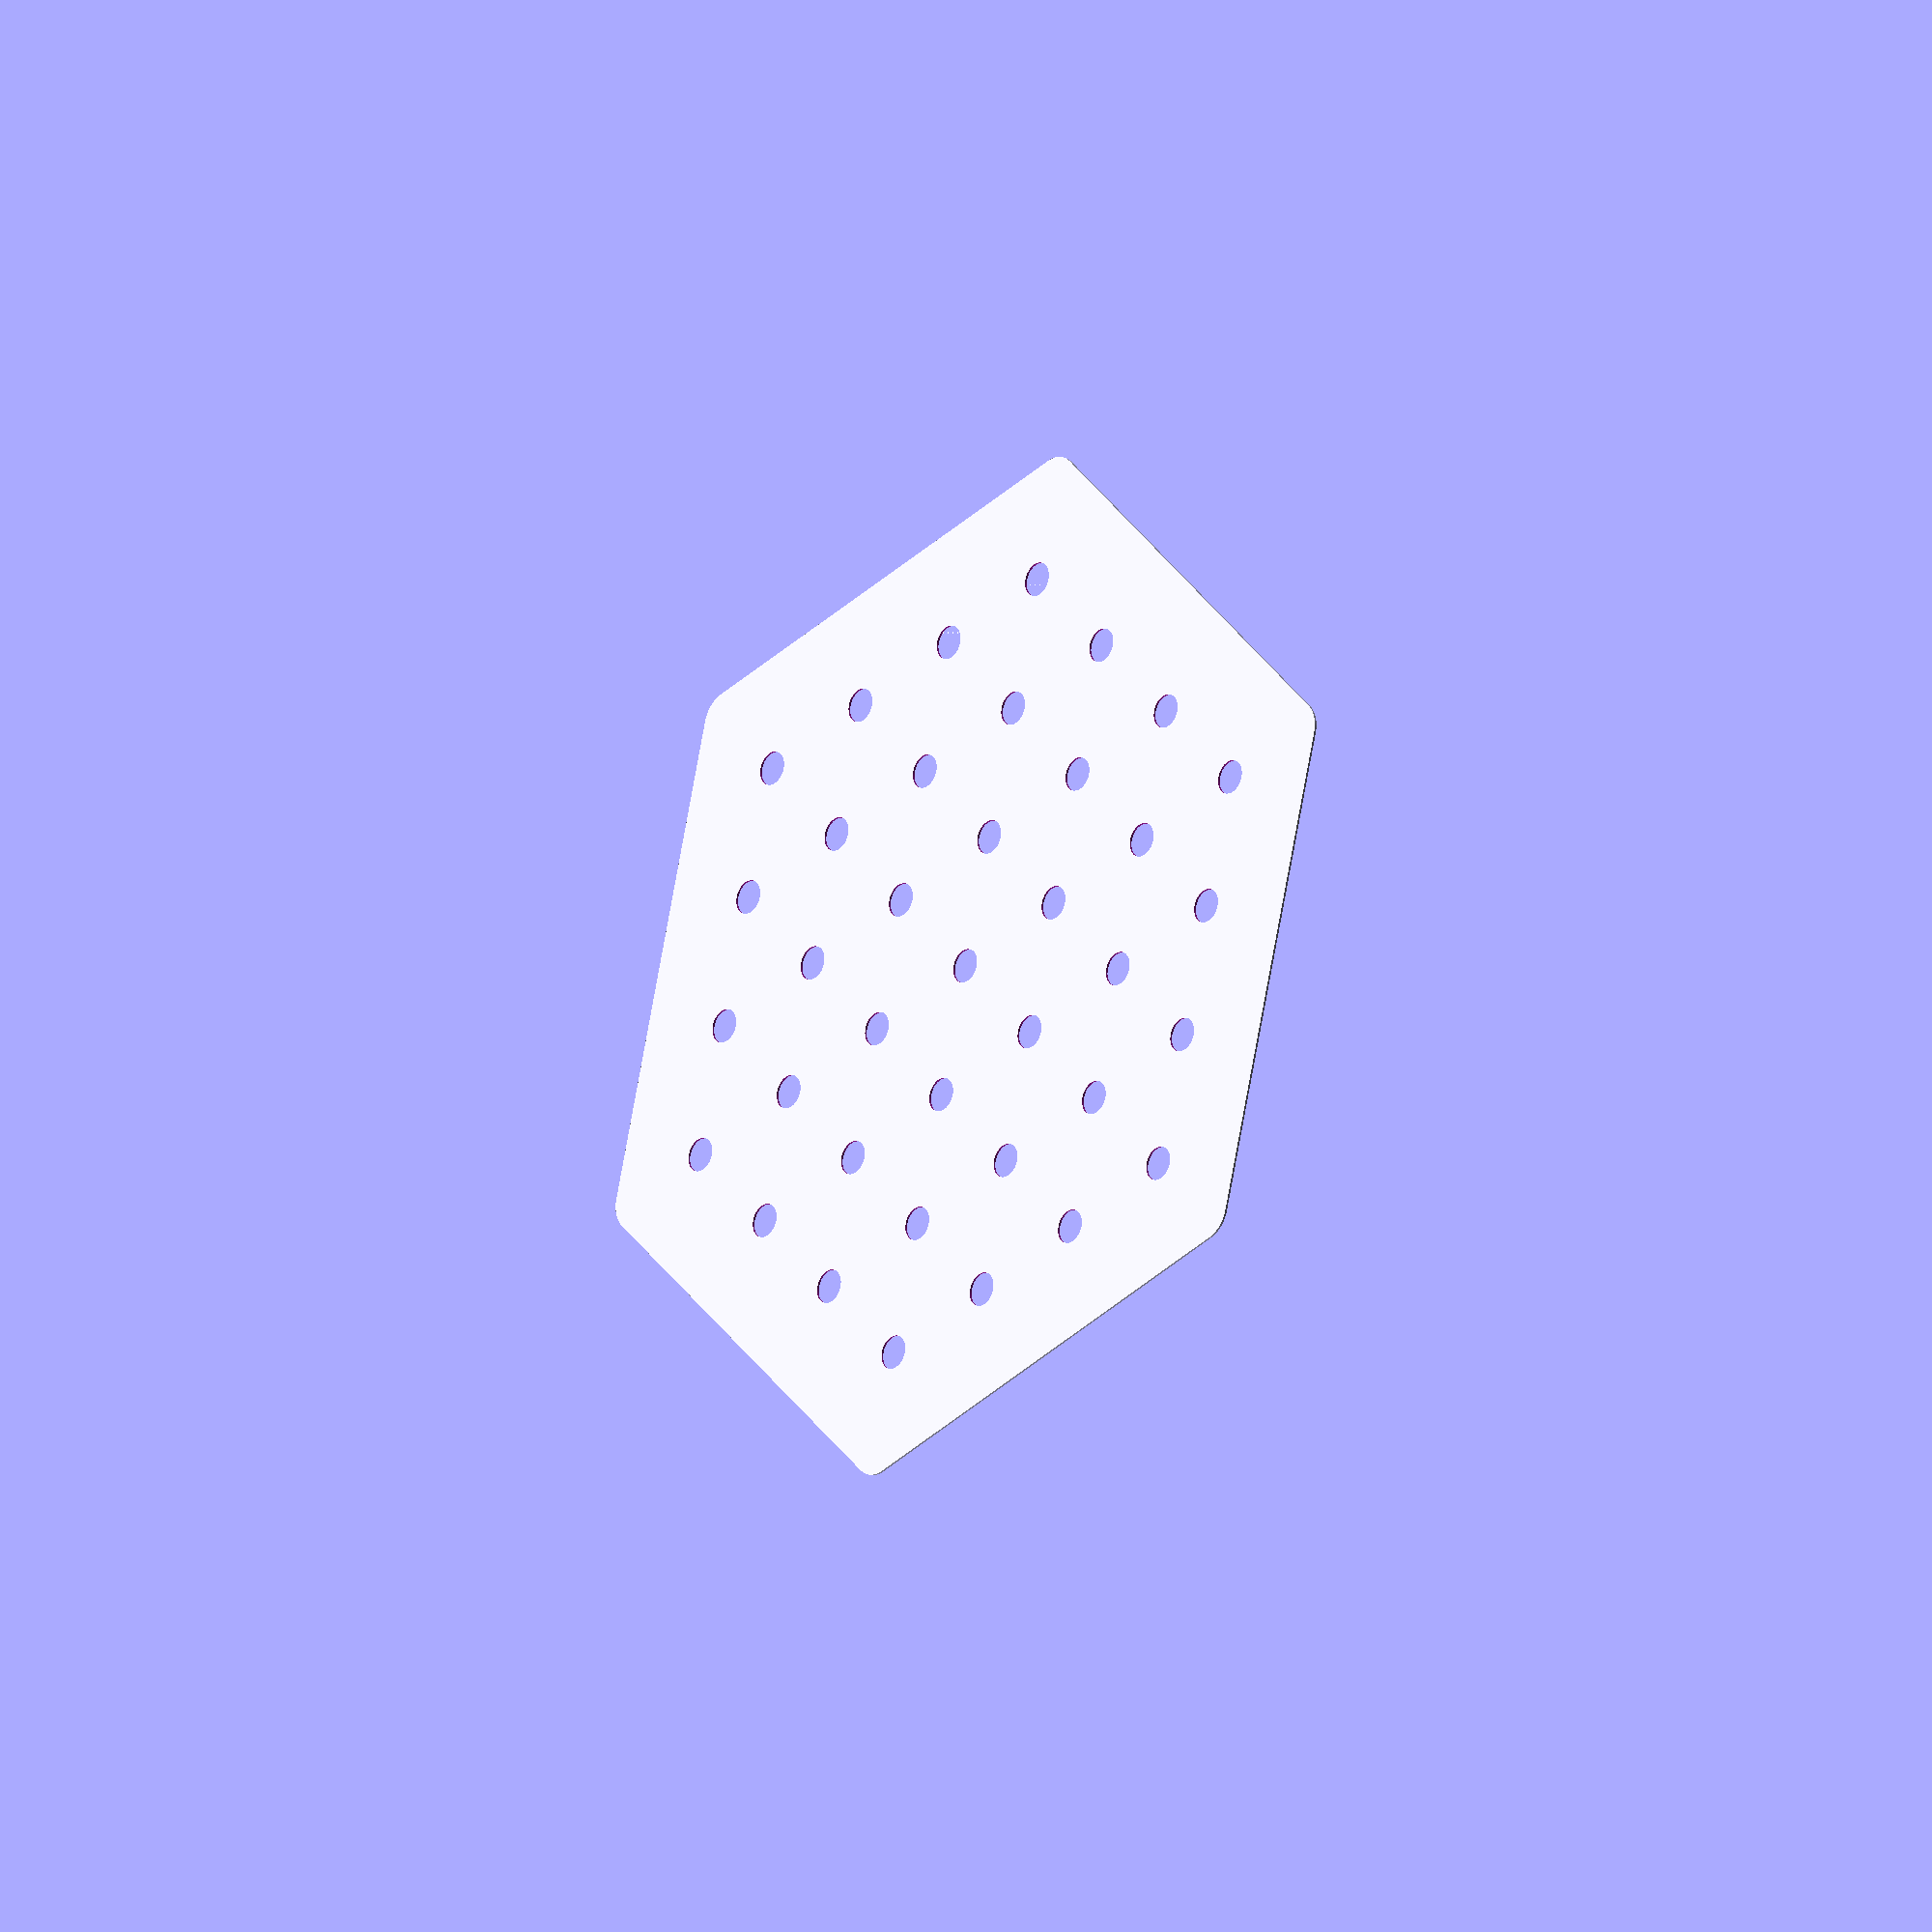
<openscad>
$fa = 1;
$fs = 0.4;

dot_diameter = 16; // must match ../stl/Dot.stl
spacing = 61.5; // deived from ../svg/intelecy-logo.svg
shells = 3;

// calulated consts
x_spacing = sqrt(0.75) * spacing;
dots_max = shells * 2 + 1;

difference() {
    rotate(30) {
        minkowski() {
            rouding = 15;
            circle(r=x_spacing*(shells + 1)+rouding, $fn=6);
            circle(r=rouding);
        };
    }

    union() {
        for (i = [0:shells]) {
            dots = dots_max - i;
            start_y = spacing * (dots-1) / 2;
            x = i * x_spacing;

            for (d = [0:dots-1]) {
                translate([x, start_y - d*spacing, 0]) {
                    circle(d=dot_diameter);
                }
                if (i != 0) {
                    translate([-x, start_y - d*spacing, 0]) {
                        circle(d=dot_diameter);
                    }
                }
            }
        }
    };
}
</openscad>
<views>
elev=19.6 azim=195.2 roll=46.4 proj=o view=solid
</views>
